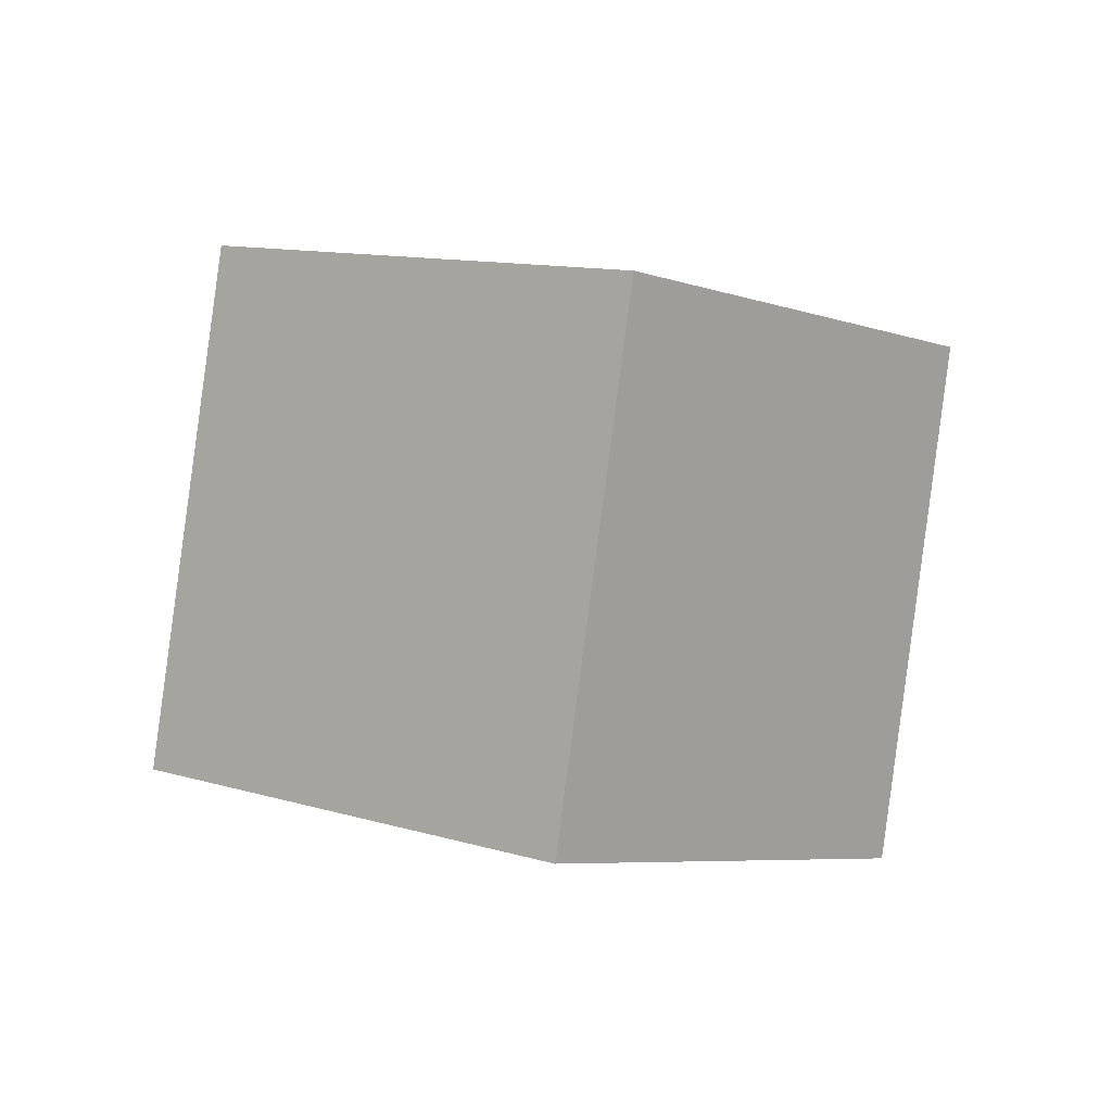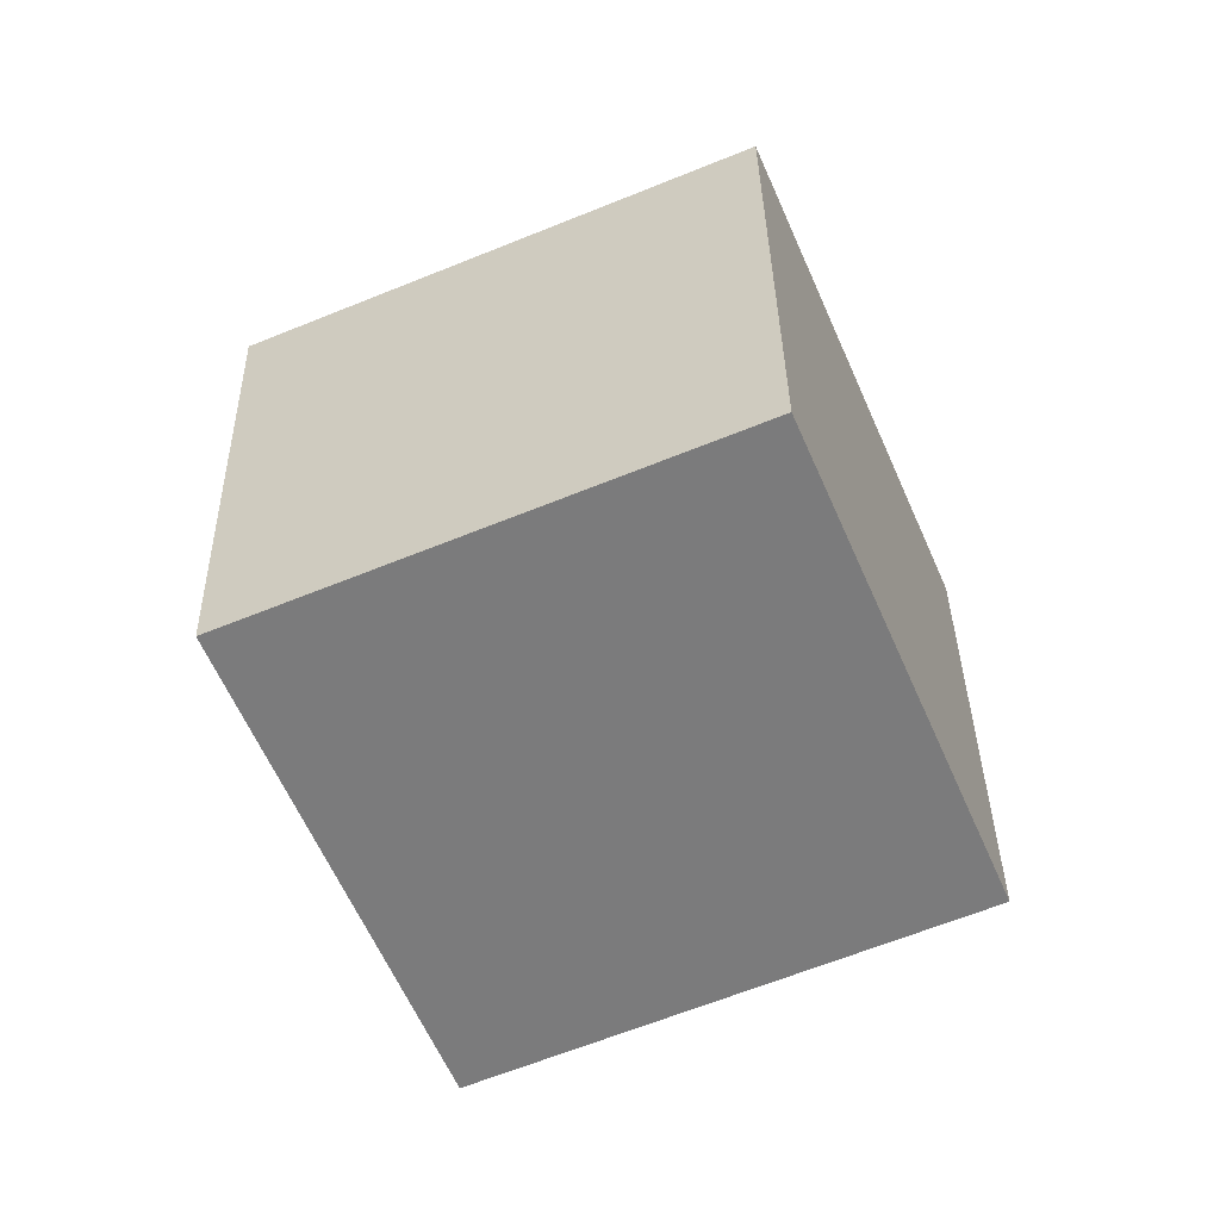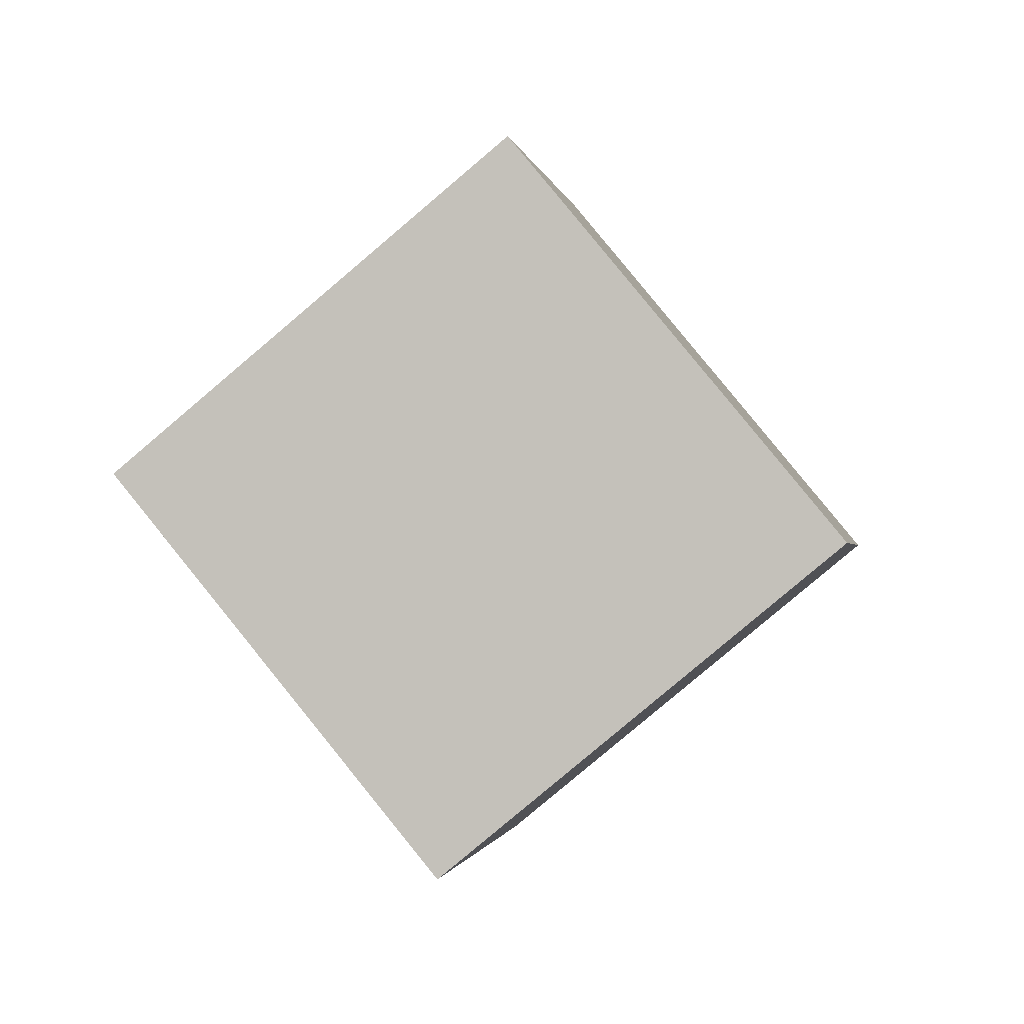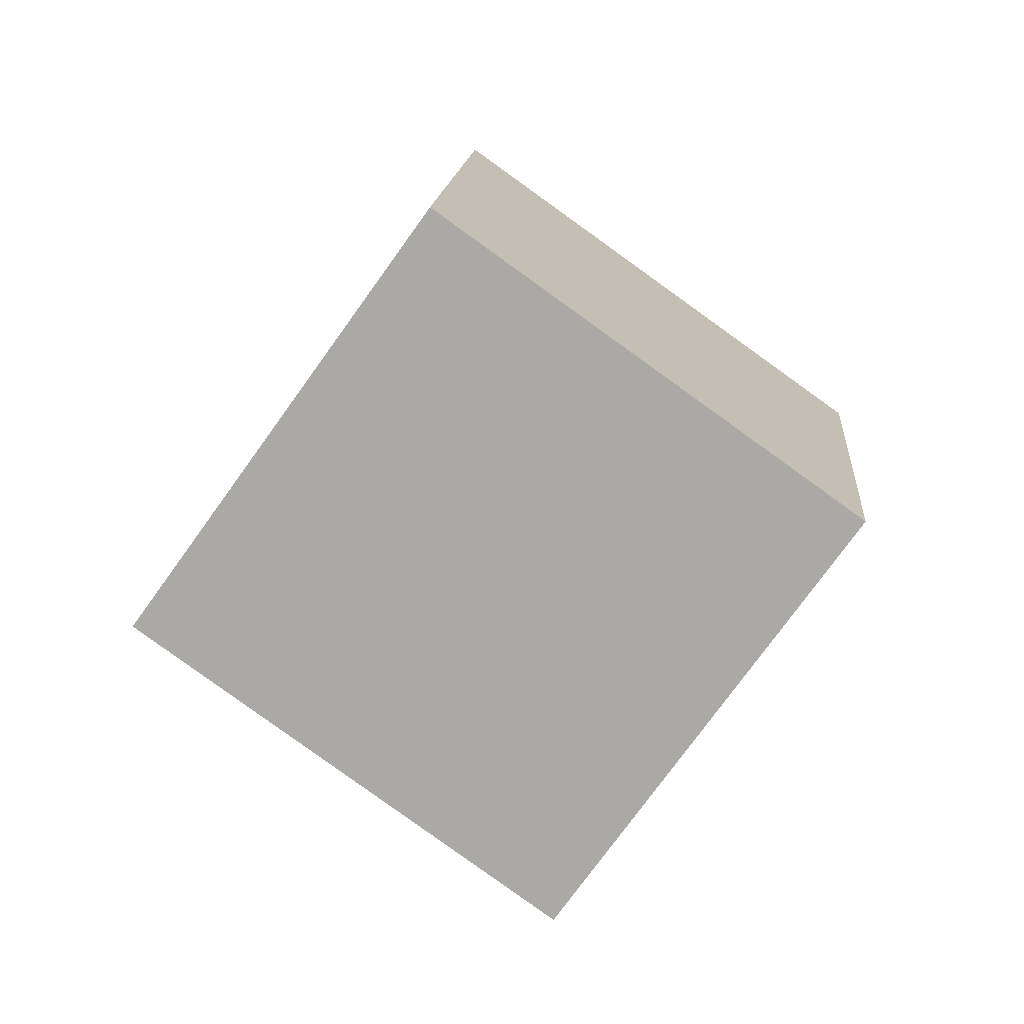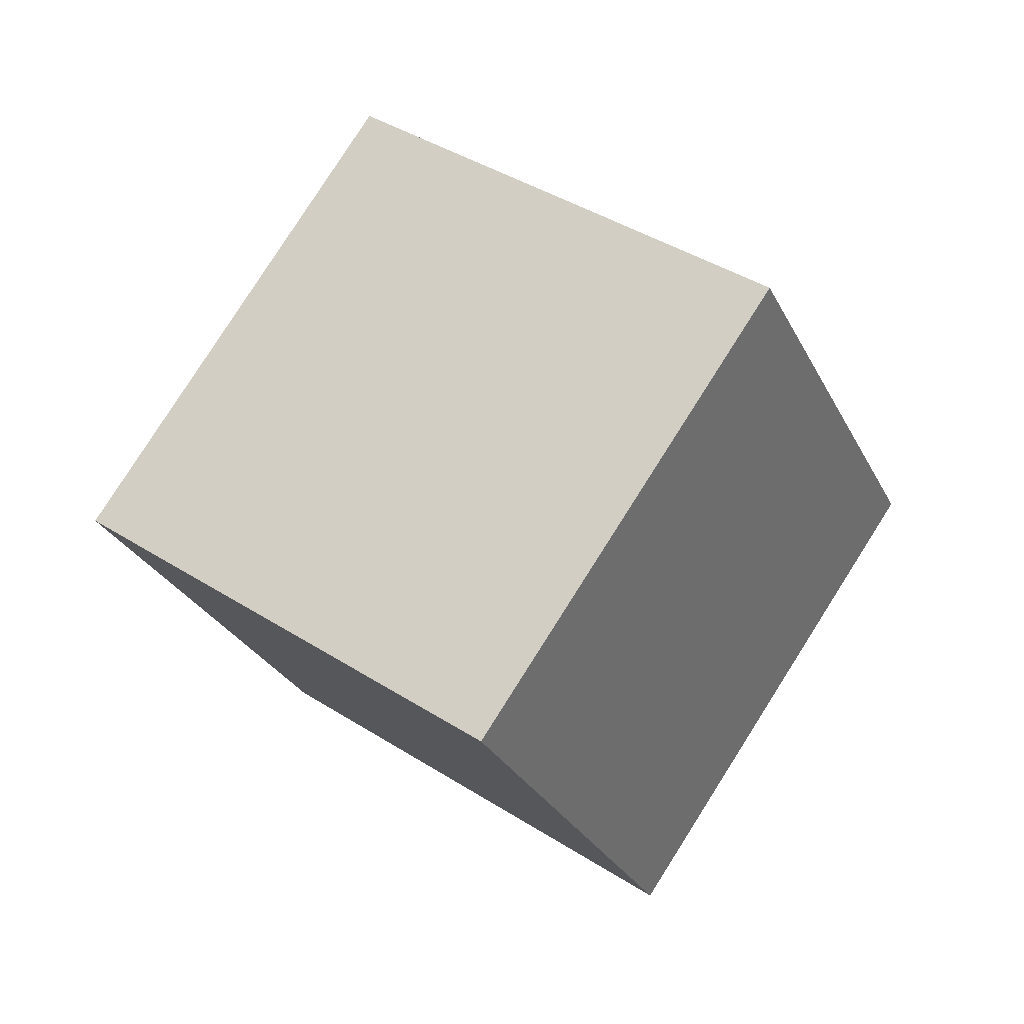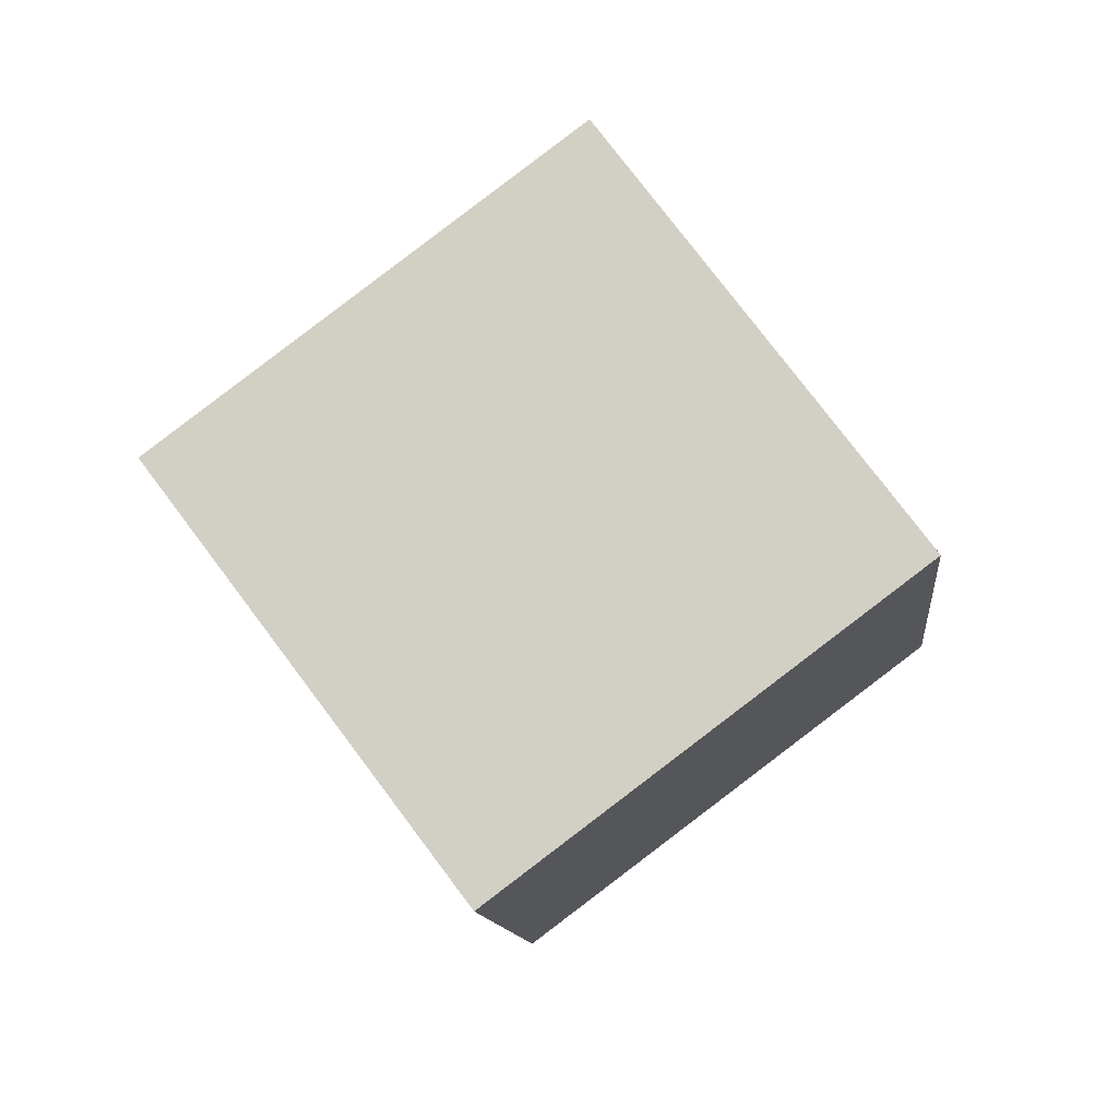
<metadata>
{"format":"obj","ext":"obj","renderer":"f3d","projection":"perspective","resolution":1024,"background":"white","views":[{"elev":40.9,"azim":-107.3,"up":"+Z"},{"elev":65.9,"azim":112.8,"up":"+Y"},{"elev":-51.6,"azim":163.4,"up":"+Y"},{"elev":63.4,"azim":67.2,"up":"+Z"},{"elev":-79.8,"azim":-177.4,"up":"+Y"},{"elev":-60.4,"azim":-111.0,"up":"+Z"}]}
</metadata>
<code>
v 11.66 -4.468 3.895
v 5.963 -1.323 -3.701
v 8.432 3.176 9.477
v 2.738 6.322 1.881
v 4.094 -10.1 7.233
v -1.6 -6.951 -0.3623
v 0.8694 -2.451 12.82
v -4.824 0.6942 5.22
f 2 4 1
f 5 2 1
f 1 4 3
f 3 5 1
f 2 8 4
f 6 2 5
f 6 8 2
f 4 8 3
f 7 5 3
f 3 8 7
f 7 6 5
f 8 6 7

</code>
